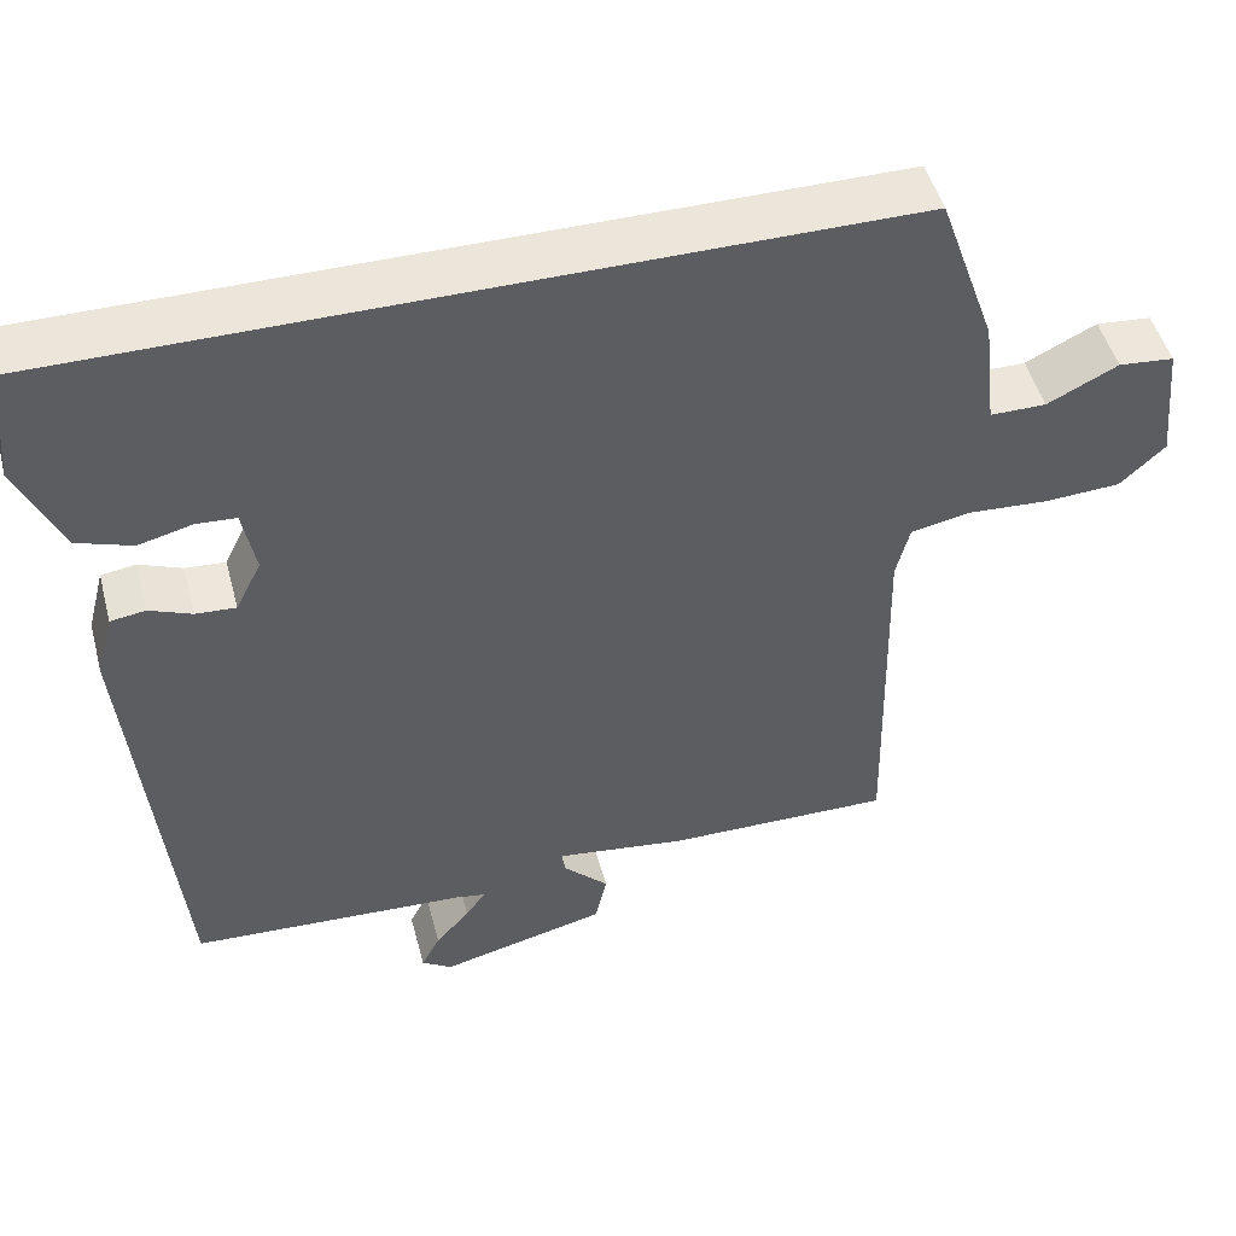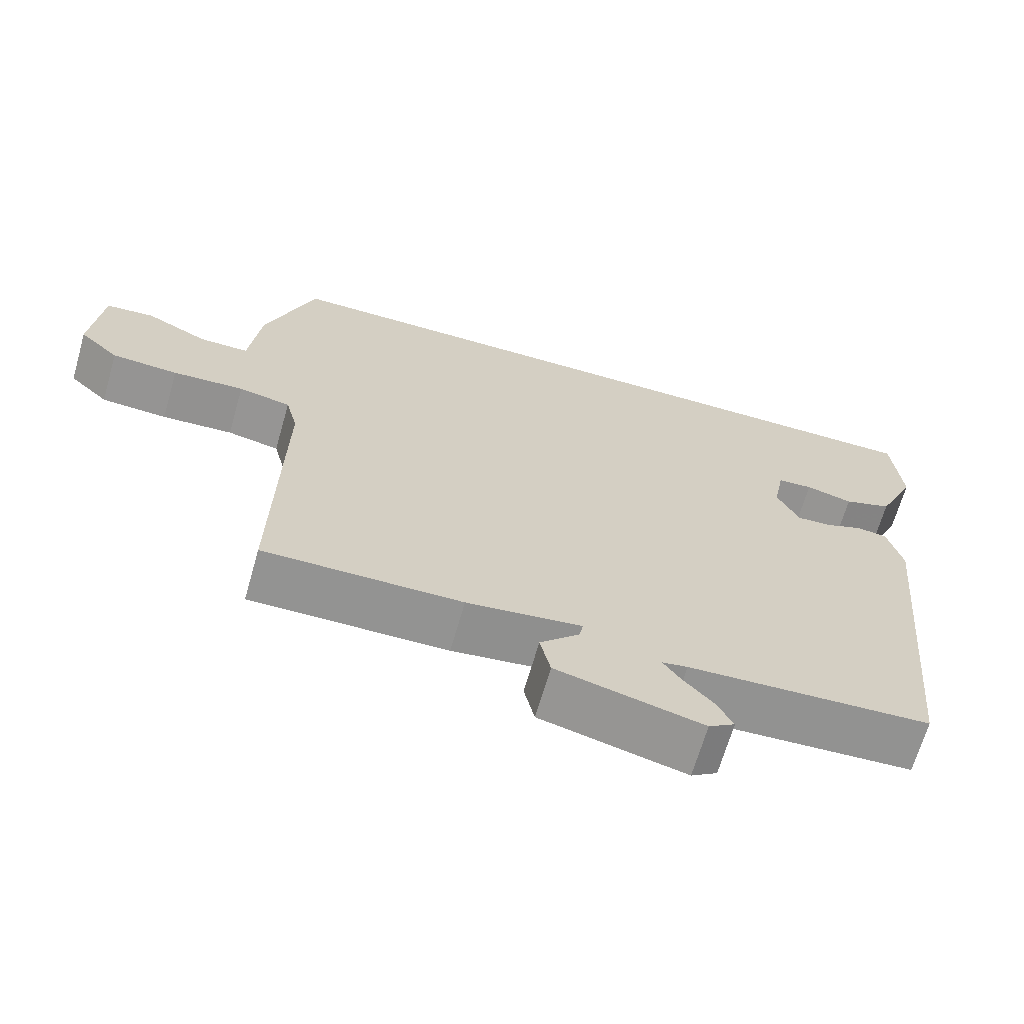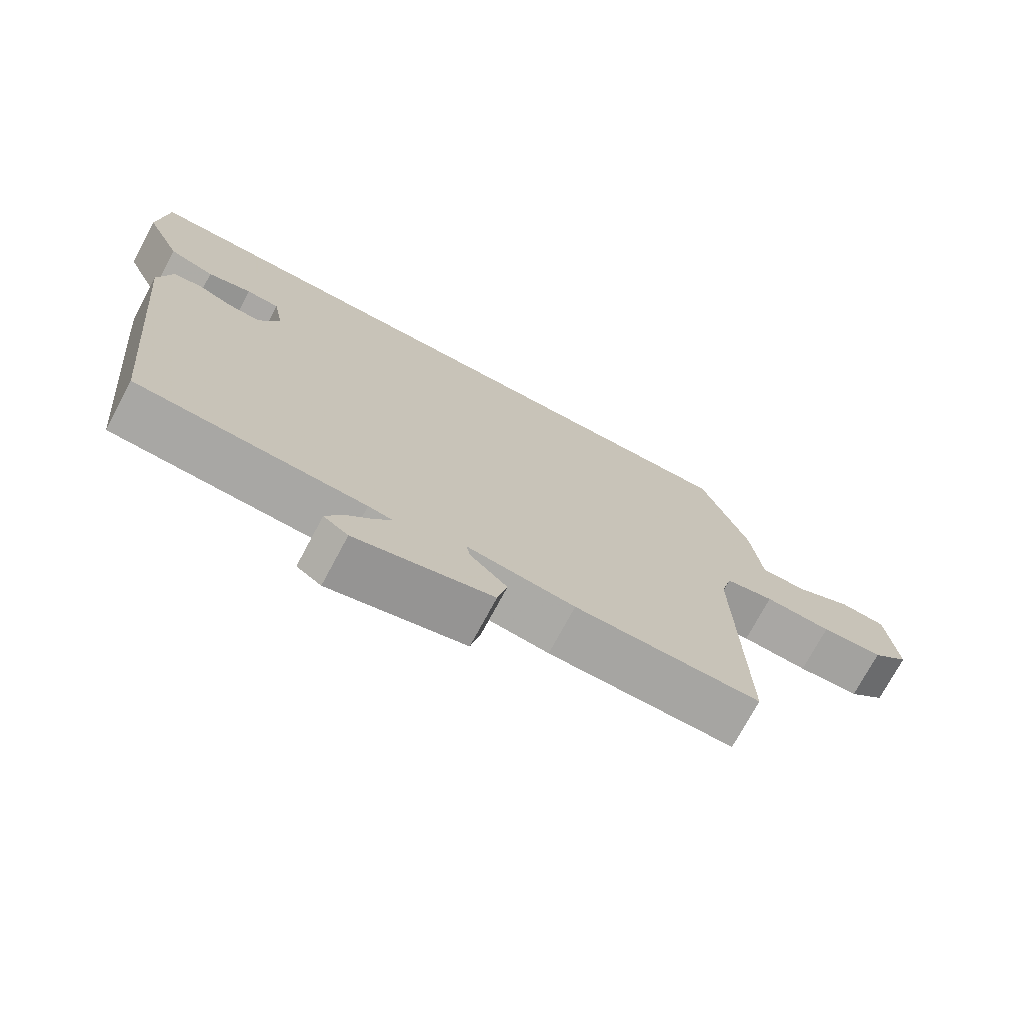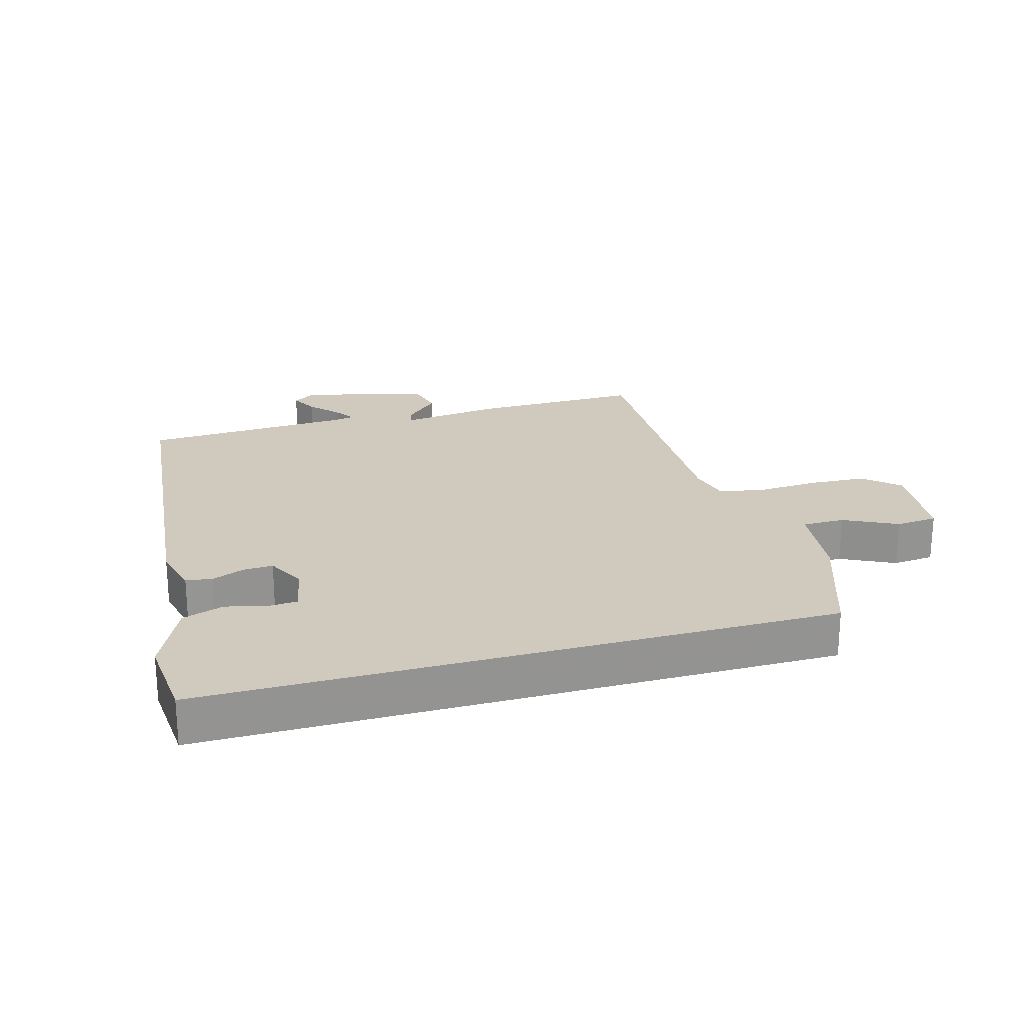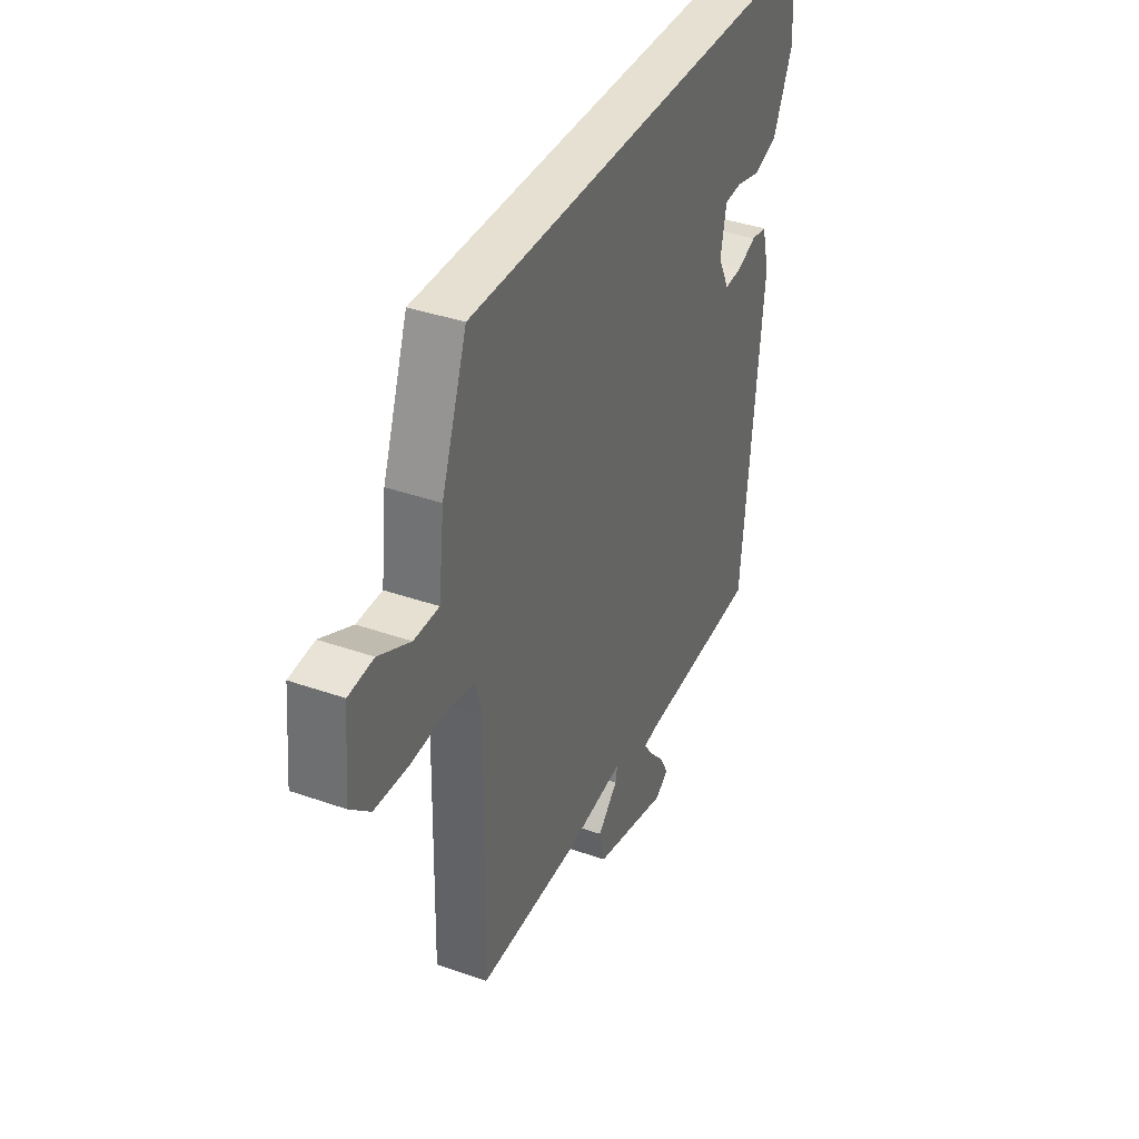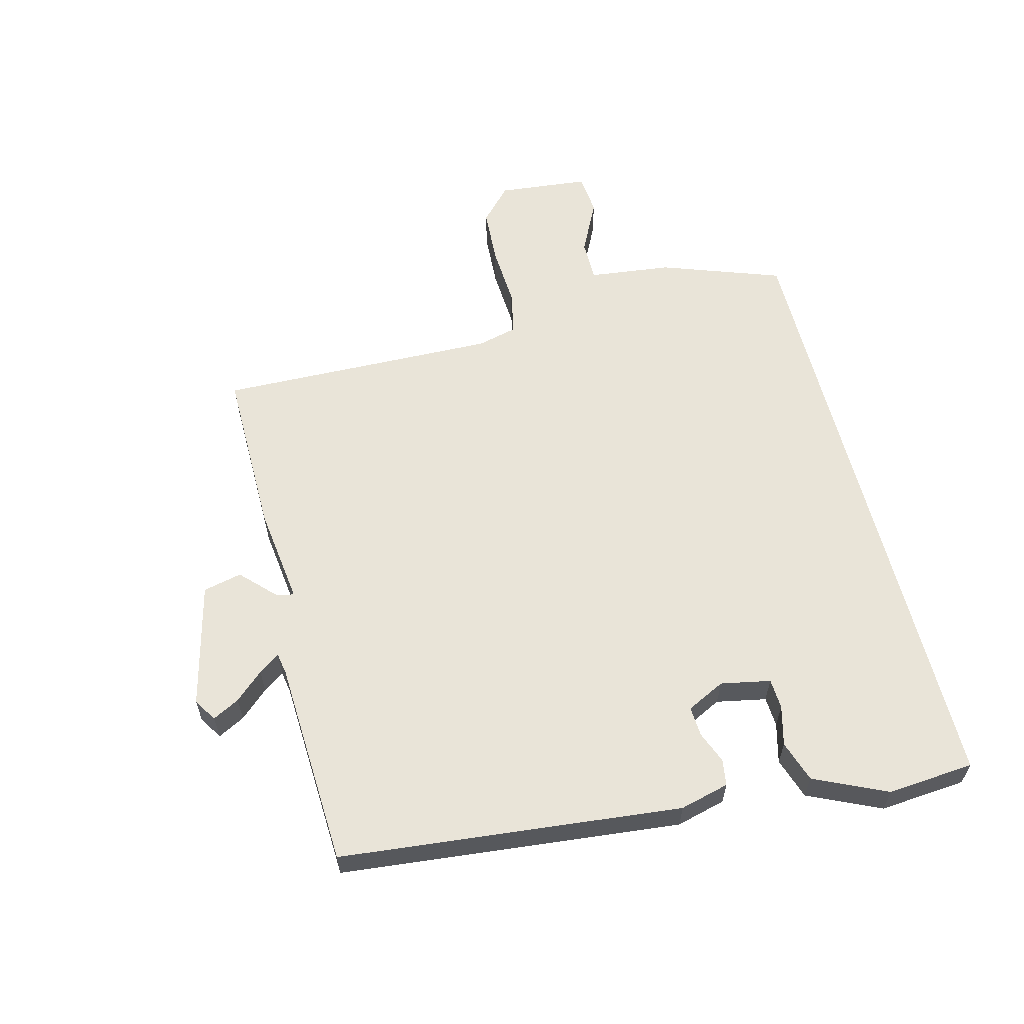
<metadata>
{"format":"obj","ext":"obj","renderer":"f3d","projection":"perspective","resolution":1024,"background":"white","views":[{"elev":48.4,"azim":-14.8,"up":"+Z"},{"elev":-66.8,"azim":164.0,"up":"+Z"},{"elev":-73.6,"azim":-28.2,"up":"+Z"},{"elev":23.1,"azim":-15.9,"up":"+Y"},{"elev":37.8,"azim":114.2,"up":"+Z"},{"elev":60.0,"azim":-104.2,"up":"+Y"}]}
</metadata>
<code>
v -0.502 0.07 0.5
v 0.478 0.07 0.5
v 0.545 0.07 0.311
v 0.56 0.07 0.181
v 0.626 0.07 0.181
v 0.709 0.07 0.222
v 0.774 0.07 0.216
v 0.788 0.07 0.073
v 0.735 0.07 0.024
v 0.646 0.07 0.019
v 0.55 0.07 0.025
v 0.48 0.07 0.011
v 0.464 0.07 -0.052
v 0.473 0.07 -0.492
v 0.208 0.07 -0.489
v 0.054 0.07 -0.469
v 0.059 0.07 -0.496
v 0.112 0.07 -0.548
v 0.098 0.07 -0.609
v -0.098 0.07 -0.657
v -0.133 0.07 -0.634
v -0.111 0.07 -0.592
v -0.071 0.07 -0.548
v -0.048 0.07 -0.515
v -0.082 0.07 -0.509
v -0.407 0.07 -0.492
v -0.46 0.07 0.043
v -0.44 0.07 0.12
v -0.399 0.07 0.126
v -0.349 0.07 0.106
v -0.302 0.07 0.103
v -0.272 0.07 0.163
v -0.287 0.07 0.241
v -0.334 0.07 0.244
v -0.397 0.07 0.228
v -0.462 0.07 0.25
v -0.514 0.07 0.364
v -0.502 0 0.5
v 0.478 0 0.5
v 0.545 0 0.311
v 0.56 0 0.181
v 0.626 0 0.181
v 0.709 0 0.222
v 0.774 0 0.216
v 0.788 0 0.073
v 0.735 0 0.024
v 0.646 0 0.019
v 0.55 0 0.025
v 0.48 0 0.011
v 0.464 0 -0.052
v 0.473 0 -0.492
v 0.208 0 -0.489
v 0.054 0 -0.469
v 0.059 0 -0.496
v 0.112 0 -0.548
v 0.098 0 -0.609
v -0.098 0 -0.657
v -0.133 0 -0.634
v -0.111 0 -0.592
v -0.071 0 -0.548
v -0.048 0 -0.515
v -0.082 0 -0.509
v -0.407 0 -0.492
v -0.46 0 0.043
v -0.44 0 0.12
v -0.399 0 0.126
v -0.349 0 0.106
v -0.302 0 0.103
v -0.272 0 0.163
v -0.287 0 0.241
v -0.334 0 0.244
v -0.397 0 0.228
v -0.462 0 0.25
v -0.514 0 0.364
f 37 1 2
f 36 37 2
f 35 36 2
f 34 35 2
f 33 34 2 3
f 32 33 3 4
f 31 32 4 5
f 28 29 30
f 27 28 30
f 26 27 30
f 25 26 30
f 24 25 30 31
f 21 22 23
f 20 21 23
f 19 20 23
f 18 19 23
f 17 18 23
f 16 17 23 24
f 13 14 15 16
f 16 24 31
f 13 16 31
f 12 13 31
f 9 10 11
f 8 9 11
f 7 8 11
f 6 7 11
f 5 6 11
f 5 11 12 31
f 39 38 74
f 39 74 73
f 39 73 72
f 39 72 71
f 40 39 71 70
f 41 40 70 69
f 42 41 69 68
f 67 66 65
f 67 65 64
f 67 64 63
f 67 63 62
f 68 67 62 61
f 60 59 58
f 60 58 57
f 60 57 56
f 60 56 55
f 60 55 54
f 61 60 54 53
f 53 52 51 50
f 68 61 53
f 68 53 50
f 68 50 49
f 48 47 46
f 48 46 45
f 48 45 44
f 48 44 43
f 48 43 42
f 68 49 48 42
f 1 38 39 2
f 2 39 40 3
f 3 40 41 4
f 4 41 42 5
f 5 42 43 6
f 6 43 44 7
f 7 44 45 8
f 8 45 46 9
f 9 46 47 10
f 10 47 48 11
f 11 48 49 12
f 12 49 50 13
f 13 50 51 14
f 14 51 52 15
f 15 52 53 16
f 16 53 54 17
f 17 54 55 18
f 18 55 56 19
f 19 56 57 20
f 20 57 58 21
f 21 58 59 22
f 22 59 60 23
f 23 60 61 24
f 24 61 62 25
f 25 62 63 26
f 26 63 64 27
f 27 64 65 28
f 28 65 66 29
f 29 66 67 30
f 30 67 68 31
f 31 68 69 32
f 32 69 70 33
f 33 70 71 34
f 34 71 72 35
f 35 72 73 36
f 36 73 74 37
f 37 74 38 1

</code>
